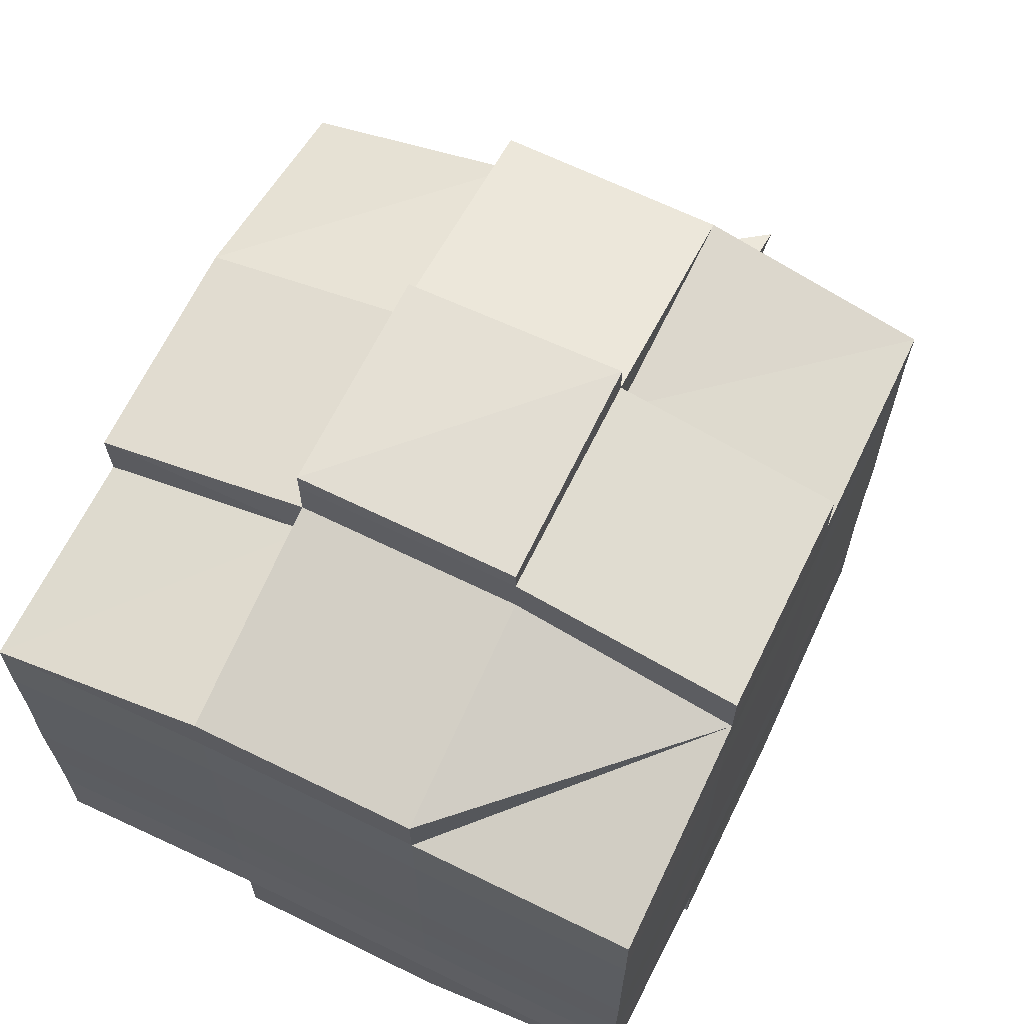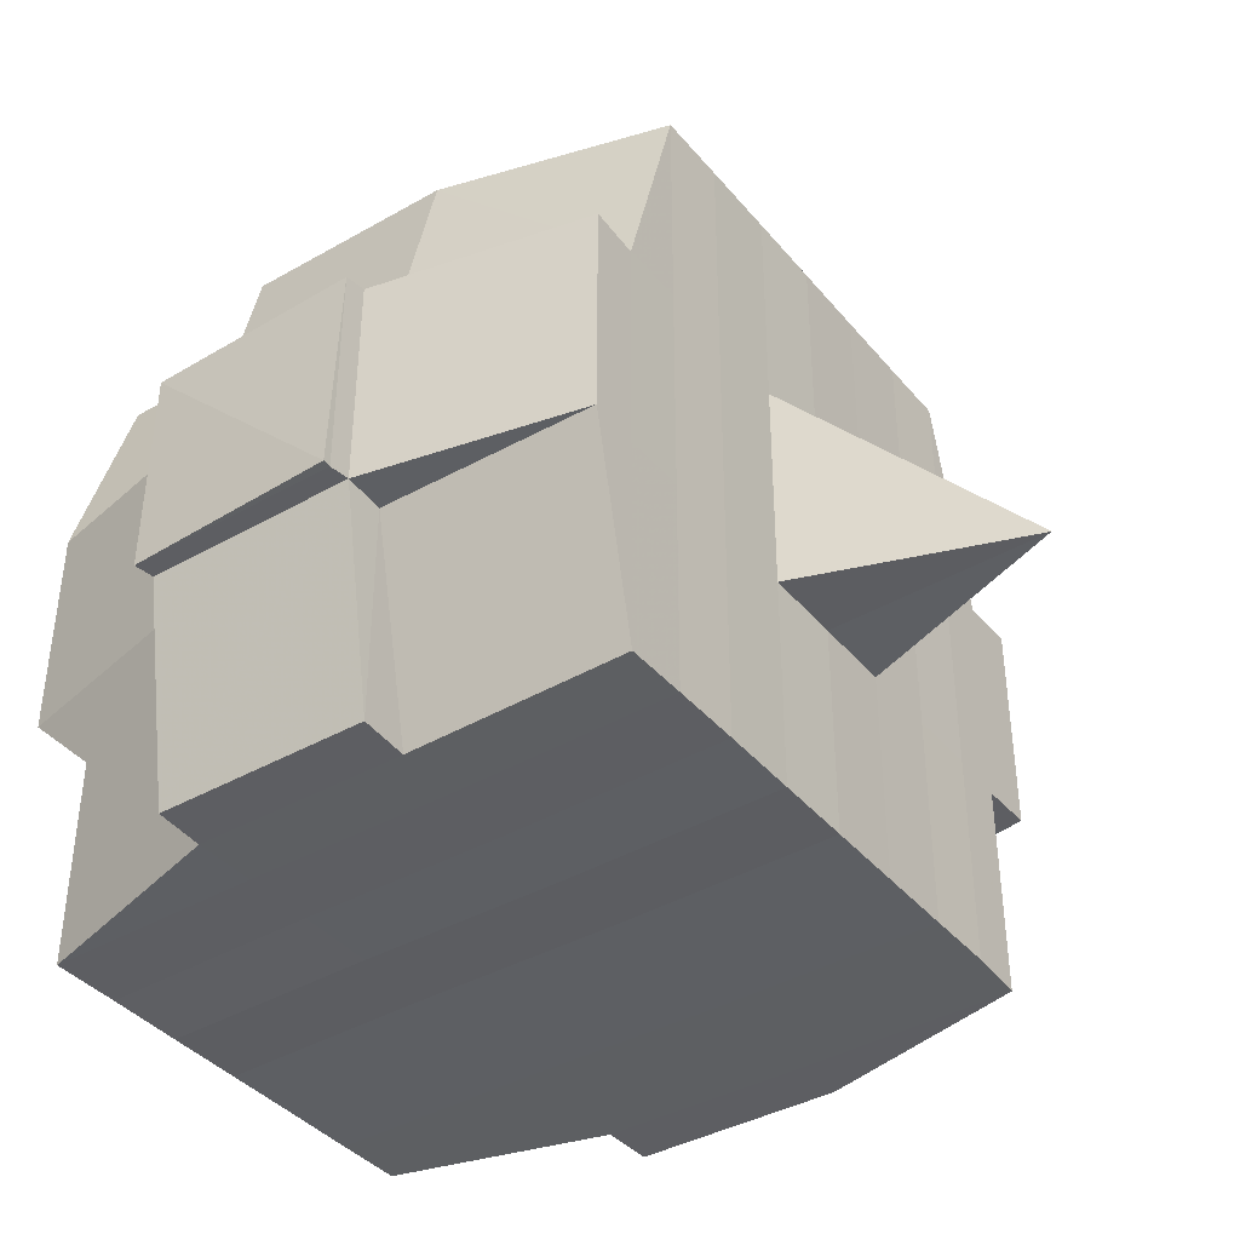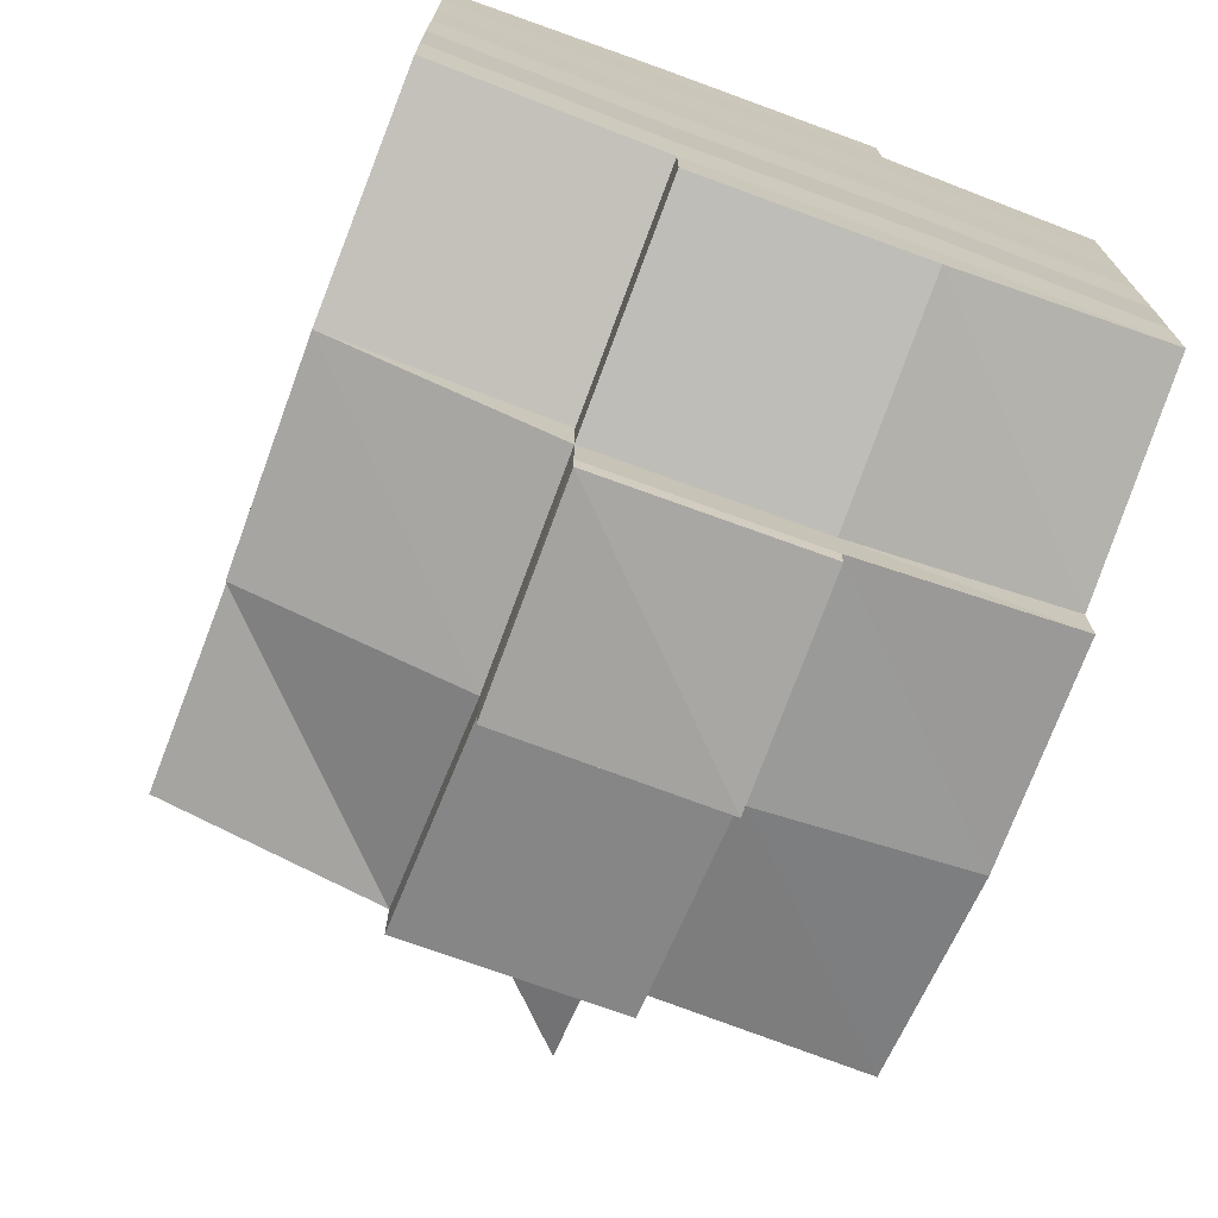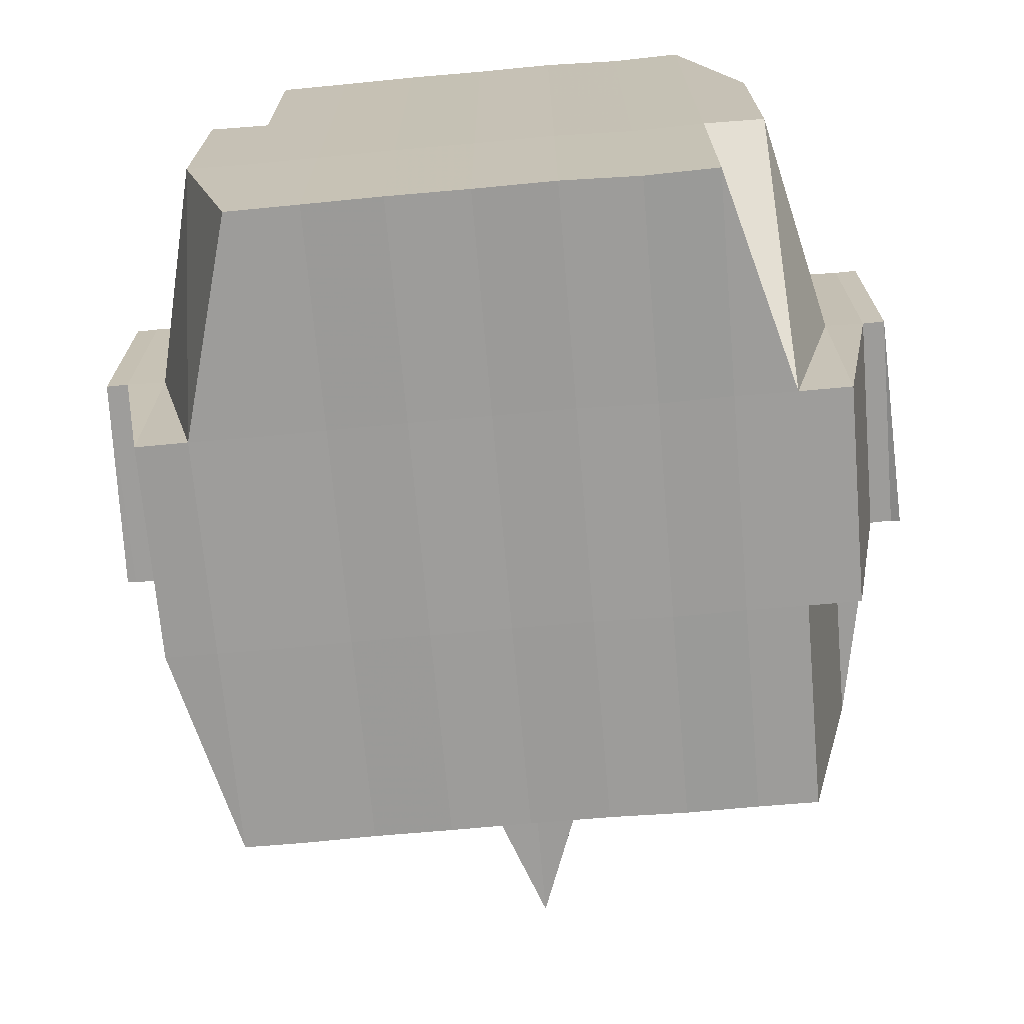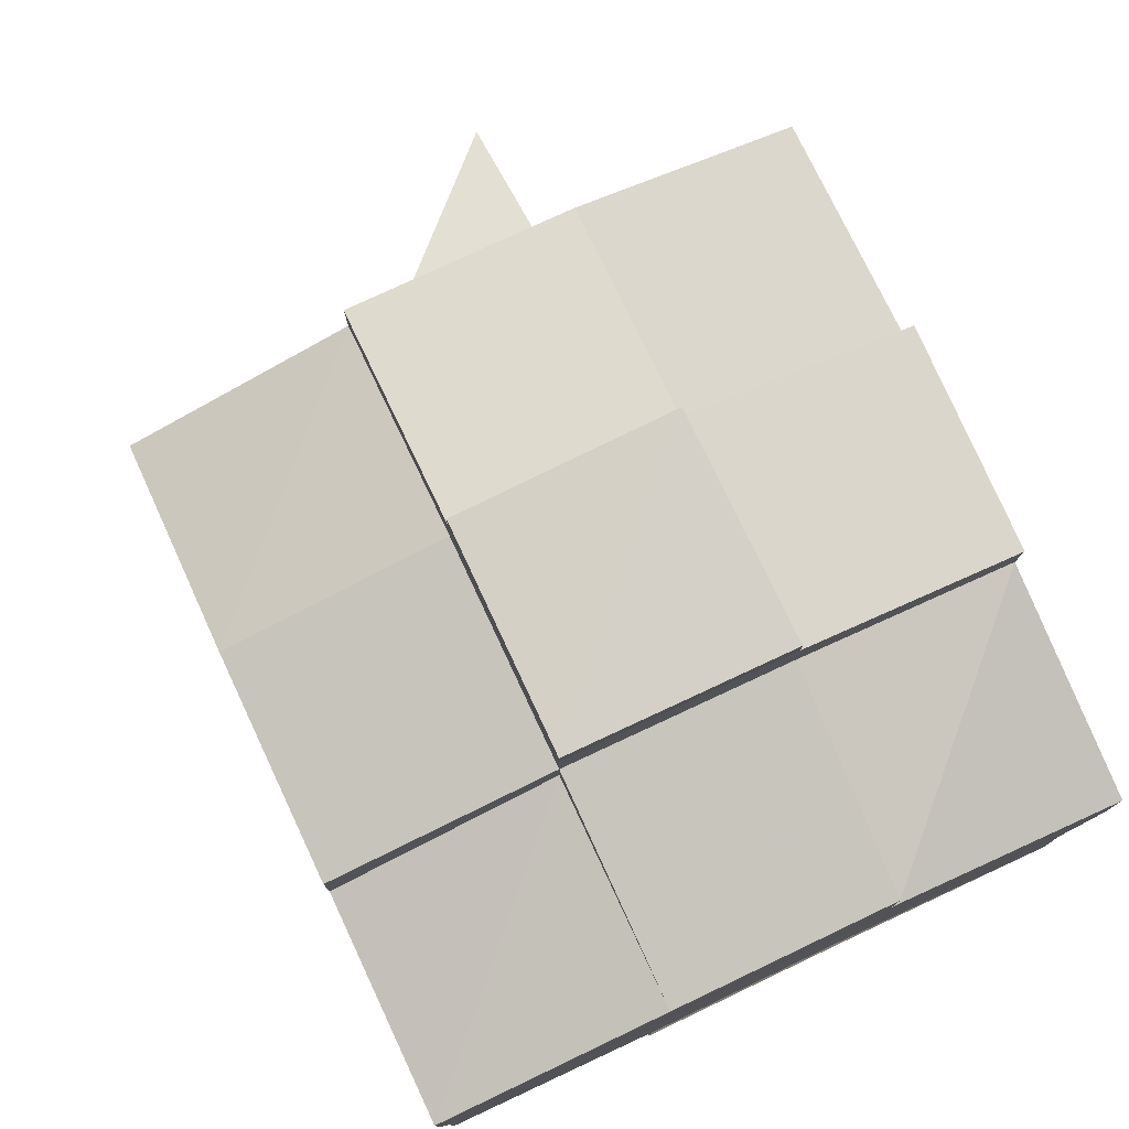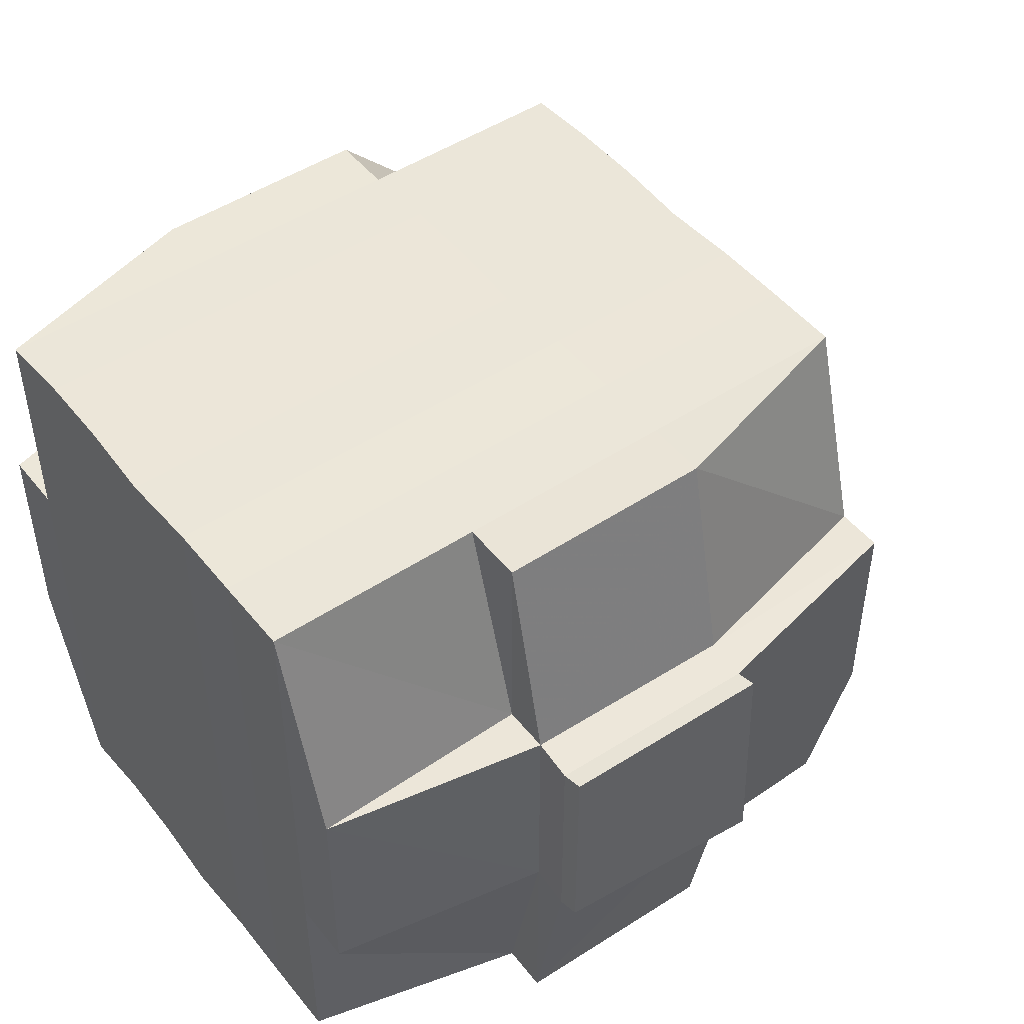
<metadata>
{"format":"obj","ext":"obj","renderer":"f3d","projection":"perspective","resolution":1024,"background":"white","views":[{"elev":65.9,"azim":-64.0,"up":"+Z"},{"elev":-39.6,"azim":35.1,"up":"+Y"},{"elev":-72.3,"azim":-110.7,"up":"+Z"},{"elev":-70.1,"azim":-85.0,"up":"+Y"},{"elev":78.4,"azim":-115.1,"up":"+Z"},{"elev":48.1,"azim":-36.8,"up":"+Y"}]}
</metadata>
<code>
o 5448
v 2205 1872 14.54
v 2205 1872 14.54
v 2205 1872 14.54
v 2205 1872 14.54
v 2205 1872 14.54
v 2205 1872 14.54
v 2205 1872 14.54
v 2205 1872 14.54
v 2205 1872 14.54
v 2205 1872 14.54
v 2205 1872 14.54
v 2205 1872 14.54
v 2205 1872 14.54
v 2205 1872 14.54
v 2205 1872 14.54
v 2205 1872 14.54
v 2205 1872 14.54
v 2205 1872 14.54
v 2205 1872 14.54
v 2205 1872 14.54
v 2205 1872 14.55
v 2205 1872 14.54
v 2205 1872 14.54
v 2205 1872 14.54
v 2205 1872 14.55
v 2205 1872 14.54
v 2205 1872 14.55
v 2205 1872 14.55
v 2205 1872 14.54
v 2205 1872 14.55
v 2205 1872 14.55
v 2205 1872 14.55
v 2205 1872 14.55
v 2205 1872 14.55
v 2205 1872 14.55
v 2205 1872 14.55
v 2205 1872 14.55
v 2205 1872 14.55
v 2205 1872 14.56
v 2205 1872 14.55
v 2205 1872 14.55
v 2205 1872 14.55
v 2205 1872 14.55
v 2205 1872 14.55
v 2205 1872 14.56
v 2205 1872 14.56
v 2205 1872 14.56
v 2205 1872 14.56
v 2205 1872 14.56
v 2205 1872 14.56
v 2205 1872 14.56
v 2205 1872 14.56
v 2205 1872 14.56
v 2205 1872 14.56
v 2205 1872 14.55
v 2205 1872 14.56
v 2205 1872 14.56
v 2205 1872 14.56
v 2205 1872 14.56
v 2205 1872 14.56
v 2205 1872 14.56
v 2205 1872 14.57
v 2205 1872 14.56
v 2205 1872 14.56
v 2205 1872 14.56
v 2205 1872 14.57
v 2205 1872 14.57
v 2205 1872 14.57
v 2205 1872 14.57
v 2205 1872 14.57
v 2205 1872 14.57
v 2205 1872 14.56
v 2205 1872 14.57
v 2205 1872 14.57
v 2205 1872 14.57
v 2205 1872 14.57
v 2205 1872 14.57
v 2205 1872 14.57
v 2205 1872 14.57
v 2205 1872 14.57
v 2205 1872 14.57
v 2205 1872 14.58
v 2205 1872 14.57
v 2205 1872 14.58
v 2205 1872 14.58
v 2205 1872 14.58
v 2205 1872 14.58
v 2205 1872 14.58
v 2205 1872 14.58
v 2205 1872 14.58
v 2205 1872 14.57
v 2205 1872 14.58
v 2205 1872 14.58
v 2205 1872 14.58
v 2205 1872 14.58
v 2205 1872 14.58
v 2205 1872 14.58
v 2205 1872 14.58
v 2205 1872 14.58
v 2205 1872 14.58
v 2205 1872 14.58
v 2205 1872 14.58
v 2205 1872 14.58
v 2205 1872 14.58
v 2205 1872 14.58
v 2205 1872 14.58
v 2205 1872 14.58
v 2205 1872 14.58
v 2205 1872 14.57
v 2205 1872 14.58
v 2205 1872 14.58
v 2205 1872 14.58
v 2205 1872 14.58
v 2205 1872 14.58
v 2205 1872 14.58
v 2205 1872 14.58
v 2205 1872 14.58
v 2205 1872 14.58
v 2205 1872 14.57
v 2205 1872 14.58
v 2205 1872 14.57
v 2205 1872 14.57
v 2205 1872 14.57
v 2205 1872 14.57
v 2205 1872 14.57
v 2205 1872 14.57
v 2205 1872 14.57
v 2205 1872 14.57
v 2205 1872 14.57
v 2205 1872 14.57
v 2205 1872 14.56
v 2205 1872 14.57
v 2205 1872 14.57
v 2205 1872 14.57
v 2205 1872 14.57
v 2205 1872 14.56
v 2205 1872 14.56
v 2205 1872 14.56
v 2205 1872 14.56
v 2205 1872 14.56
v 2205 1872 14.56
v 2205 1872 14.56
v 2205 1872 14.56
v 2205 1872 14.56
v 2205 1872 14.56
v 2205 1872 14.56
v 2205 1872 14.55
v 2205 1872 14.56
v 2205 1872 14.56
v 2205 1872 14.56
v 2205 1872 14.55
v 2205 1872 14.55
v 2205 1872 14.55
v 2205 1872 14.55
v 2205 1872 14.55
v 2205 1872 14.55
v 2205 1872 14.54
v 2205 1872 14.55
v 2205 1872 14.55
v 2205 1872 14.55
v 2205 1872 14.55
v 2205 1872 14.55
v 2205 1872 14.55
v 2205 1872 14.55
v 2205 1872 14.55
v 2205 1872 14.55
v 2205 1872 14.55
v 2205 1872 14.55
v 2205 1872 14.55
v 2205 1872 14.55
v 2205 1872 14.54
v 2205 1872 14.55
v 2205 1872 14.54
v 2205 1872 14.54
v 2205 1872 14.54
v 2205 1872 14.54
v 2205 1872 14.54
v 2205 1872 14.54
v 2205 1872 14.54
v 2205 1872 14.54
v 2205 1872 14.54
v 2205 1872 14.55
v 2205 1872 14.54
v 2205 1872 14.54
v 2205 1872 14.54
v 2205 1872 14.54
v 2205 1872 14.54
v 2205 1872 14.54
v 2205 1872 14.54
v 2205 1872 14.54
v 2205 1872 14.55
v 2205 1872 14.54
v 2205 1872 14.55
v 2205 1872 14.54
v 2205 1872 14.54
v 2205 1872 14.54
v 2205 1872 14.54
v 2205 1872 14.55
v 2205 1872 14.55
v 2205 1872 14.55
v 2205 1872 14.55
v 2205 1872 14.55
v 2205 1872 14.55
v 2205 1872 14.55
v 2205 1872 14.55
v 2205 1872 14.55
v 2205 1872 14.55
v 2205 1872 14.55
v 2205 1872 14.55
v 2205 1872 14.56
v 2205 1872 14.55
v 2205 1872 14.55
v 2205 1872 14.55
v 2205 1872 14.56
v 2205 1872 14.56
v 2205 1872 14.56
v 2205 1872 14.56
v 2205 1872 14.55
v 2205 1872 14.56
v 2205 1872 14.56
v 2205 1872 14.56
v 2205 1872 14.56
v 2205 1872 14.56
v 2205 1872 14.56
v 2205 1872 14.57
v 2205 1872 14.56
v 2205 1872 14.56
v 2205 1872 14.56
v 2205 1872 14.57
v 2205 1872 14.57
v 2205 1872 14.57
v 2205 1872 14.57
v 2205 1872 14.56
v 2205 1872 14.57
v 2205 1872 14.57
v 2205 1872 14.57
v 2205 1872 14.57
v 2205 1872 14.57
v 2205 1872 14.57
v 2205 1872 14.57
v 2205 1872 14.57
v 2205 1872 14.58
v 2205 1872 14.57
v 2205 1872 14.57
v 2205 1872 14.57
v 2205 1872 14.57
v 2205 1872 14.57
v 2205 1872 14.57
v 2205 1872 14.58
v 2205 1872 14.57
v 2205 1872 14.57
v 2205 1872 14.57
v 2205 1872 14.57
v 2205 1872 14.57
v 2205 1872 14.57
v 2205 1872 14.58
v 2205 1872 14.58
v 2205 1872 14.58
v 2205 1872 14.58
v 2205 1872 14.58
v 2205 1872 14.58
v 2205 1872 14.58
v 2205 1872 14.57
v 2205 1872 14.58
v 2205 1872 14.57
v 2205 1872 14.57
v 2205 1872 14.57
v 2205 1872 14.58
v 2205 1872 14.57
v 2205 1872 14.57
v 2205 1872 14.57
v 2205 1872 14.57
v 2205 1872 14.56
v 2205 1872 14.56
v 2205 1872 14.56
v 2205 1872 14.56
v 2205 1872 14.56
v 2205 1872 14.56
v 2205 1872 14.57
v 2205 1872 14.57
v 2205 1872 14.56
v 2205 1872 14.56
v 2205 1872 14.56
v 2205 1872 14.56
v 2205 1872 14.56
v 2205 1872 14.56
v 2205 1872 14.56
v 2205 1872 14.56
v 2205 1872 14.56
v 2205 1872 14.56
v 2205 1872 14.55
v 2205 1872 14.55
v 2205 1872 14.55
v 2205 1872 14.55
v 2205 1872 14.55
v 2205 1872 14.55
v 2205 1872 14.55
v 2205 1872 14.54
v 2205 1872 14.54
v 2205 1872 14.54
v 2205 1872 14.54
v 2205 1872 14.54
v 2205 1872 14.54
v 2205 1872 14.54
v 2205 1872 14.55
v 2205 1872 14.55
v 2205 1872 14.55
v 2205 1872 14.55
v 2205 1872 14.55
v 2205 1872 14.55
v 2205 1872 14.55
v 2205 1872 14.55
v 2205 1872 14.56
v 2205 1872 14.56
v 2205 1872 14.56
v 2205 1872 14.56
v 2205 1872 14.56
v 2205 1872 14.57
v 2205 1872 14.57
v 2205 1872 14.57
v 2205 1872 14.58
v 2205 1872 14.58
v 2205 1872 14.57
v 2205 1872 14.58
v 2205 1872 14.58
v 2205 1872 14.58
v 2205 1872 14.58
v 2205 1872 14.58
f 1 2 3
f 2 4 5
f 1 6 7
f 8 9 10
f 11 12 10
f 13 14 8
f 15 16 12
f 17 18 16
f 19 20 15
f 20 21 22
f 23 19 24
f 17 25 26
f 25 27 18
f 28 25 29
f 30 31 25
f 31 32 33
f 34 33 25
f 25 33 35
f 33 36 35
f 36 37 35
f 33 38 36
f 32 39 38
f 40 38 33
f 35 37 41
f 36 42 37
f 38 42 36
f 42 43 44
f 38 45 42
f 46 45 38
f 39 47 45
f 48 49 46
f 49 50 51
f 51 52 45
f 47 53 52
f 45 54 42
f 45 52 54
f 42 54 55
f 54 56 43
f 52 57 54
f 57 58 56
f 54 57 59
f 52 60 57
f 61 60 52
f 53 62 60
f 60 63 57
f 63 64 58
f 57 63 65
f 60 66 63
f 62 67 66
f 68 66 60
f 67 69 70
f 66 71 63
f 63 71 72
f 66 70 71
f 73 70 66
f 71 74 64
f 70 75 71
f 75 76 74
f 71 75 77
f 75 78 76
f 70 79 75
f 80 79 70
f 79 81 75
f 80 82 83
f 84 85 78
f 86 87 82
f 88 87 89
f 90 89 91
f 92 93 85
f 94 95 93
f 96 97 92
f 98 99 95
f 97 99 100
f 101 100 102
f 103 96 104
f 105 98 106
f 107 105 108
f 109 107 81
f 106 110 111
f 112 113 110
f 114 112 115
f 116 114 117
f 117 106 118
f 117 111 119
f 120 117 121
f 81 117 122
f 122 117 123
f 81 122 124
f 122 123 125
f 124 122 125
f 125 119 126
f 125 126 127
f 128 129 124
f 124 125 130
f 130 127 131
f 130 125 132
f 133 124 130
f 134 124 133
f 135 128 133
f 133 130 136
f 136 131 137
f 136 130 138
f 139 133 136
f 77 133 139
f 140 135 139
f 139 136 141
f 141 137 142
f 141 136 143
f 144 139 141
f 72 139 144
f 145 140 144
f 144 141 146
f 146 142 147
f 146 141 148
f 149 144 146
f 65 144 149
f 150 145 149
f 149 146 151
f 151 147 152
f 151 146 153
f 154 152 155
f 156 155 157
f 158 159 157
f 160 161 159
f 162 163 156
f 164 151 163
f 165 151 164
f 165 149 151
f 59 149 165
f 166 165 164
f 55 165 166
f 167 150 165
f 168 167 166
f 166 169 170
f 41 170 171
f 41 166 172
f 37 166 41
f 35 41 173
f 173 171 174
f 173 41 175
f 176 174 177
f 176 173 178
f 179 173 180
f 181 182 173
f 178 183 184
f 185 186 176
f 187 185 188
f 189 190 183
f 189 191 190
f 192 193 189
f 14 192 194
f 175 189 194
f 194 195 9
f 196 197 195
f 198 199 197
f 200 198 189
f 201 200 189
f 201 202 200
f 200 203 198
f 202 203 200
f 204 202 205
f 203 206 191
f 207 208 202
f 202 209 203
f 153 209 202
f 208 210 209
f 209 211 203
f 203 211 212
f 211 213 206
f 209 214 211
f 148 214 209
f 210 215 214
f 214 216 211
f 216 217 213
f 211 216 218
f 214 219 216
f 143 219 214
f 215 220 219
f 219 221 216
f 221 222 217
f 216 221 223
f 219 224 221
f 138 224 219
f 220 225 224
f 224 226 221
f 226 227 222
f 221 226 228
f 224 229 226
f 225 230 229
f 132 229 224
f 229 231 226
f 231 232 227
f 226 231 233
f 229 234 231
f 235 234 229
f 234 236 231
f 236 237 232
f 231 236 238
f 235 239 240
f 241 242 239
f 243 242 244
f 245 244 246
f 247 248 236
f 248 249 250
f 251 250 236
f 236 250 252
f 250 253 252
f 252 253 254
f 252 254 255
f 250 256 253
f 118 256 250
f 249 257 256
f 257 258 259
f 115 259 256
f 258 260 261
f 256 261 262
f 256 262 263
f 259 102 264
f 265 264 266
f 265 266 267
f 268 104 265
f 269 103 265
f 270 267 271
f 270 265 73
f 253 265 270
f 254 253 270
f 254 270 272
f 272 270 68
f 272 271 273
f 255 254 272
f 255 272 274
f 274 272 61
f 274 273 275
f 276 275 277
f 278 255 274
f 238 255 278
f 279 280 255
f 281 279 278
f 278 282 283
f 284 283 285
f 233 278 284
f 284 278 286
f 287 281 284
f 228 284 288
f 289 287 288
f 288 284 290
f 290 277 291
f 288 290 292
f 292 290 40
f 292 291 293
f 294 288 292
f 223 288 294
f 295 289 294
f 294 292 296
f 296 292 34
f 296 293 297
f 298 297 299
f 300 299 301
f 302 303 301
f 304 305 303
f 306 307 300
f 308 296 307
f 309 296 308
f 198 309 308
f 309 294 296
f 218 294 309
f 310 309 311
f 312 295 309
f 313 314 315
f 316 317 314
f 318 319 320
f 321 322 323
f 324 325 326
f 326 327 328

</code>
